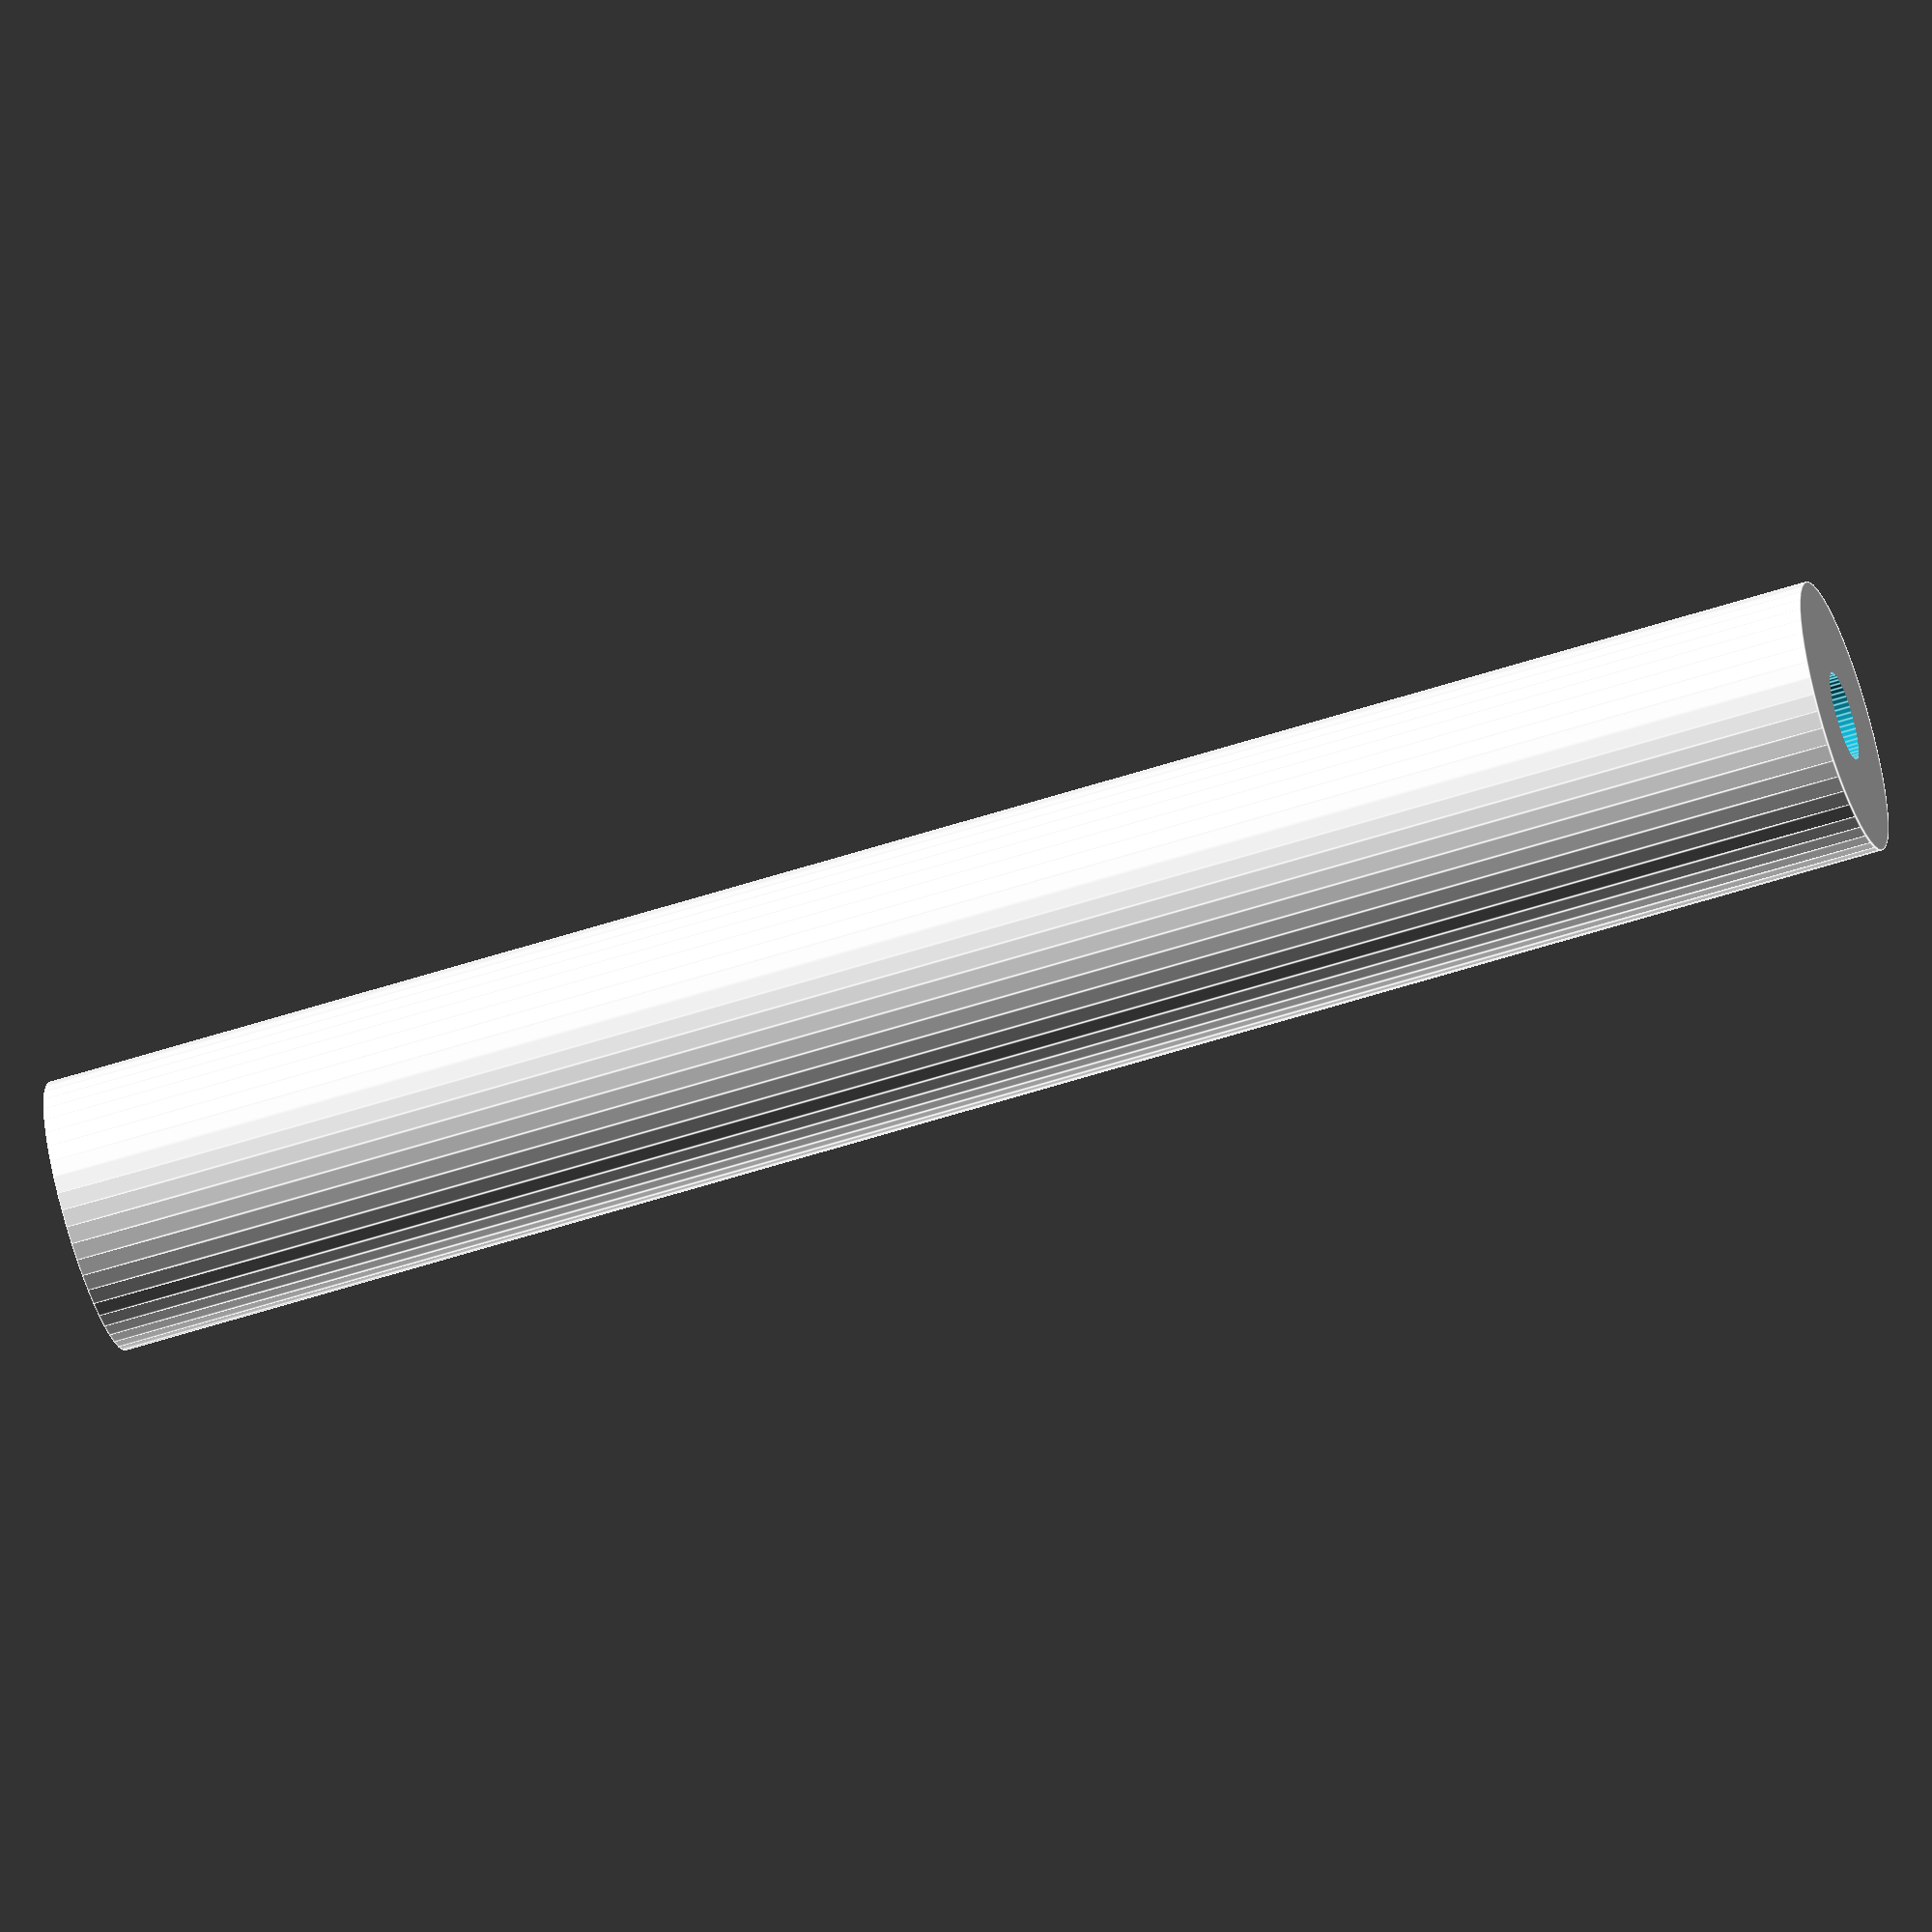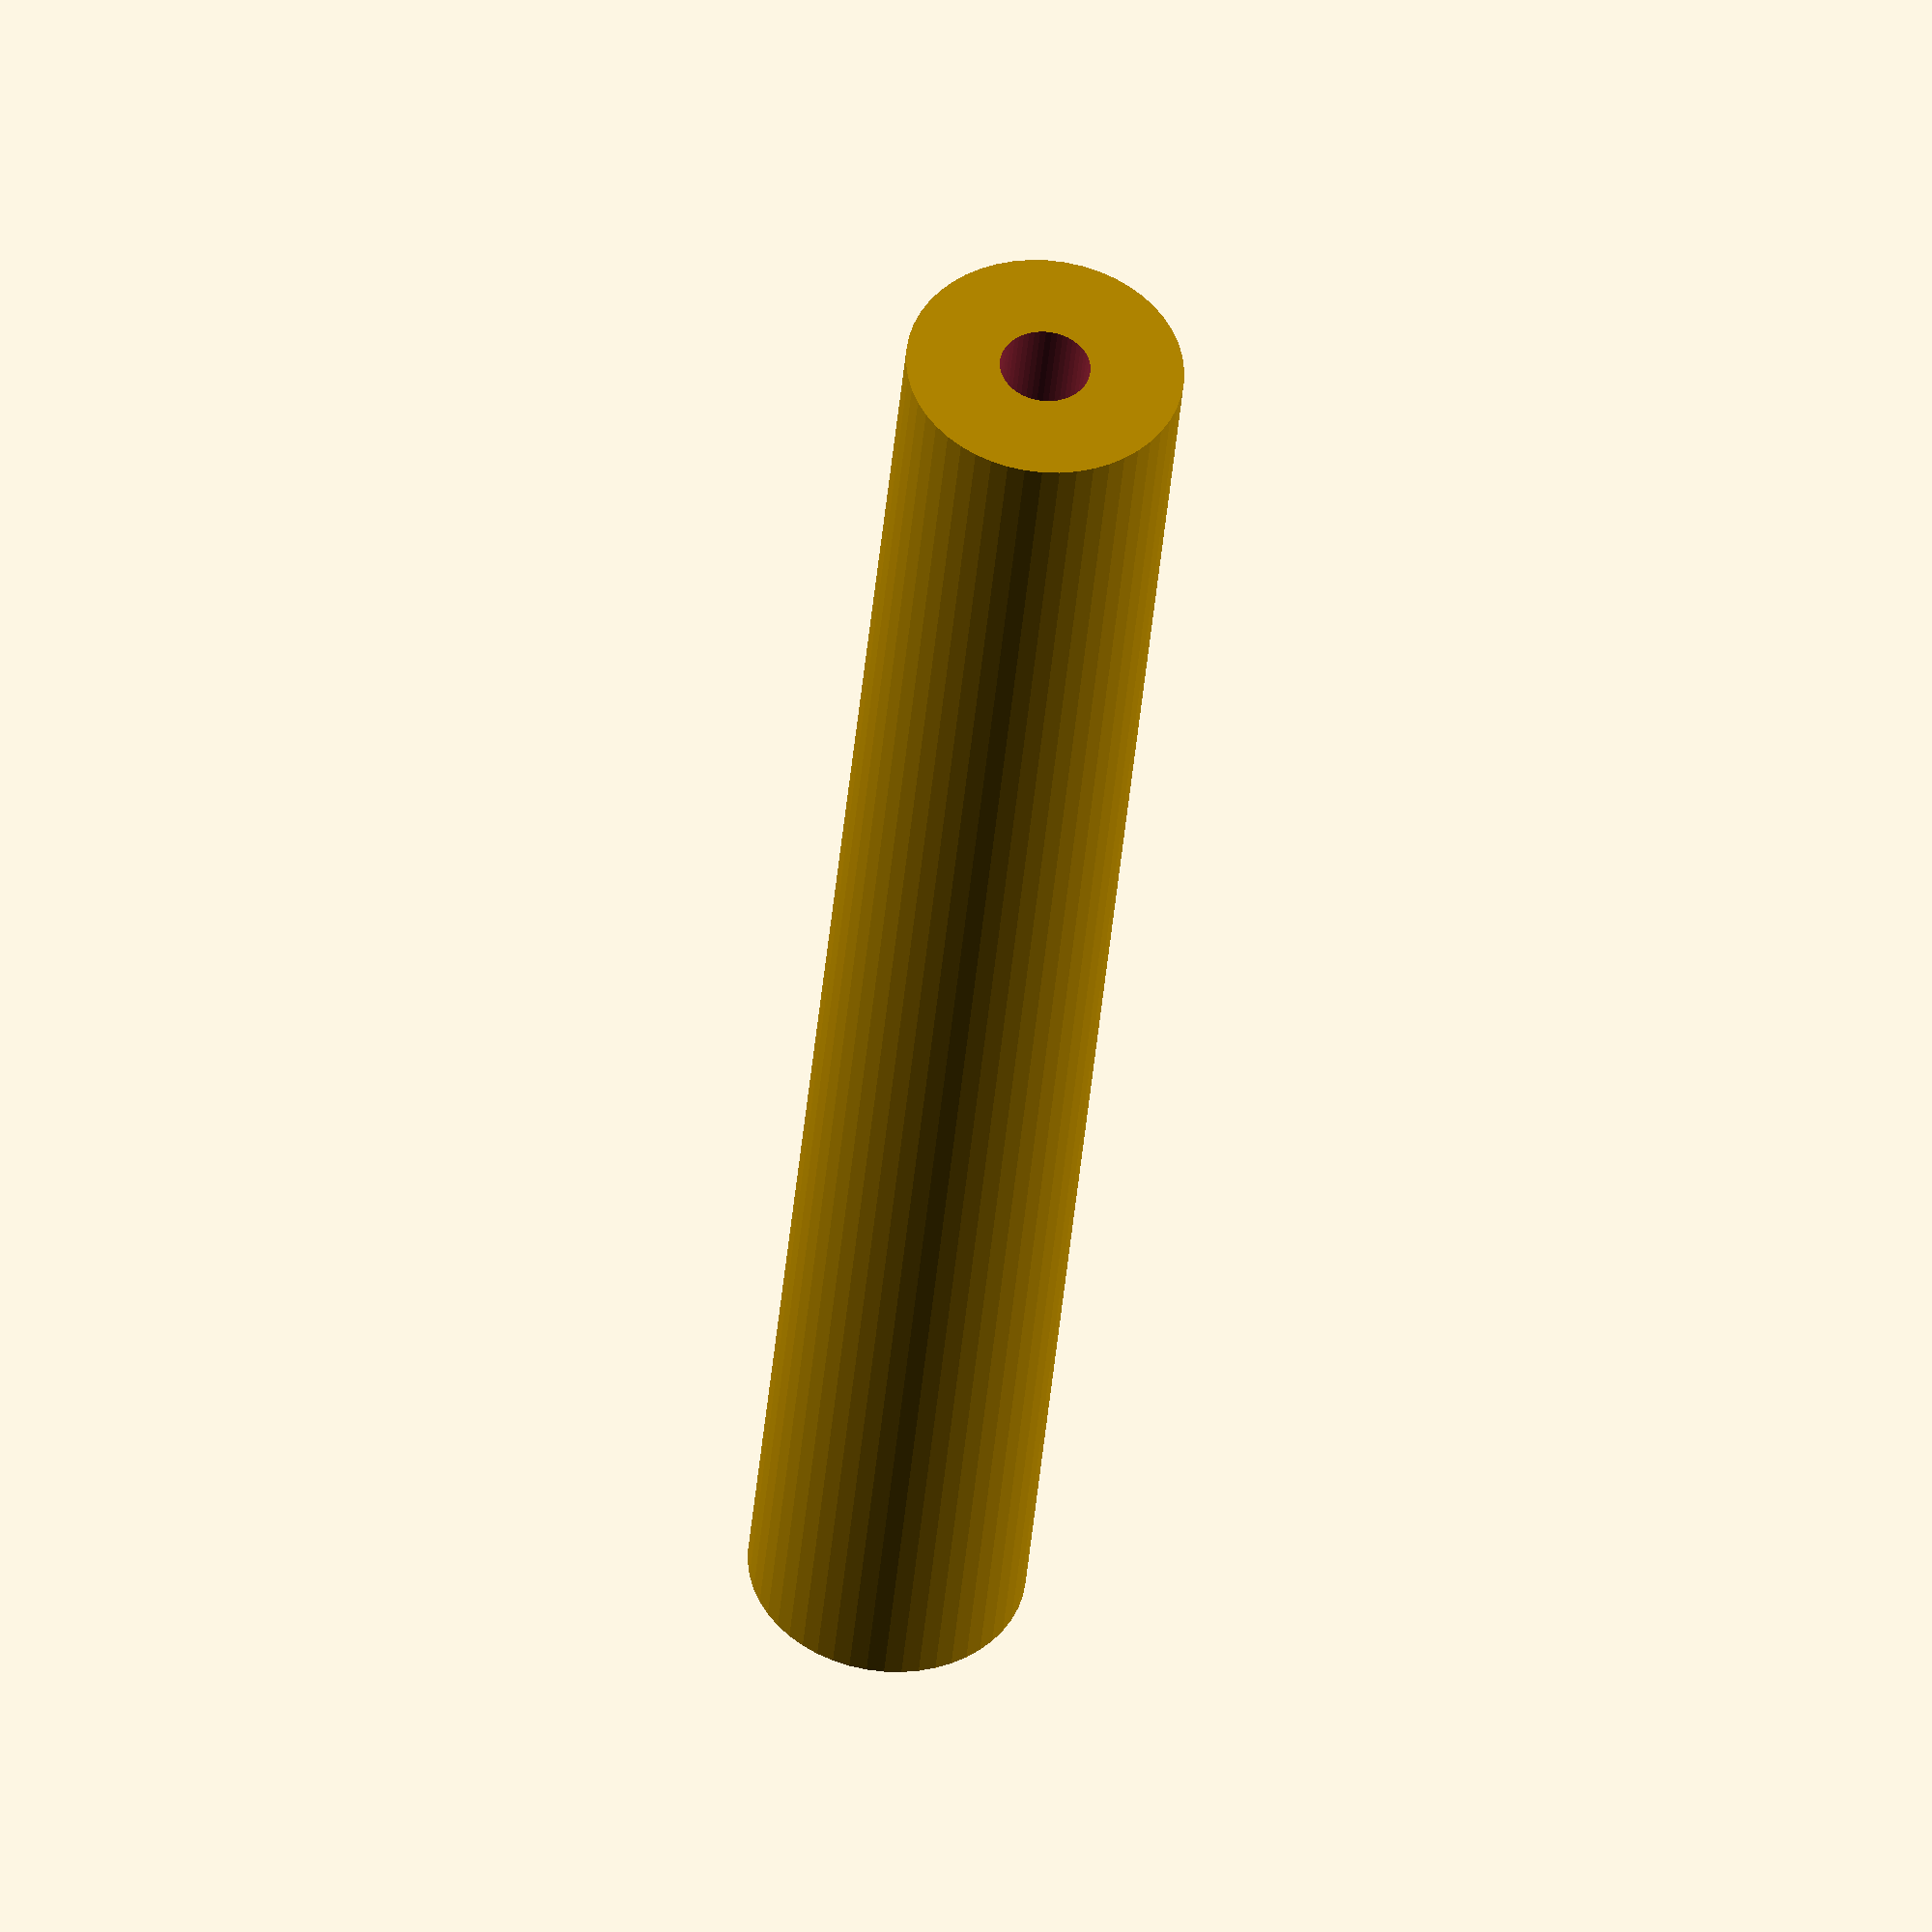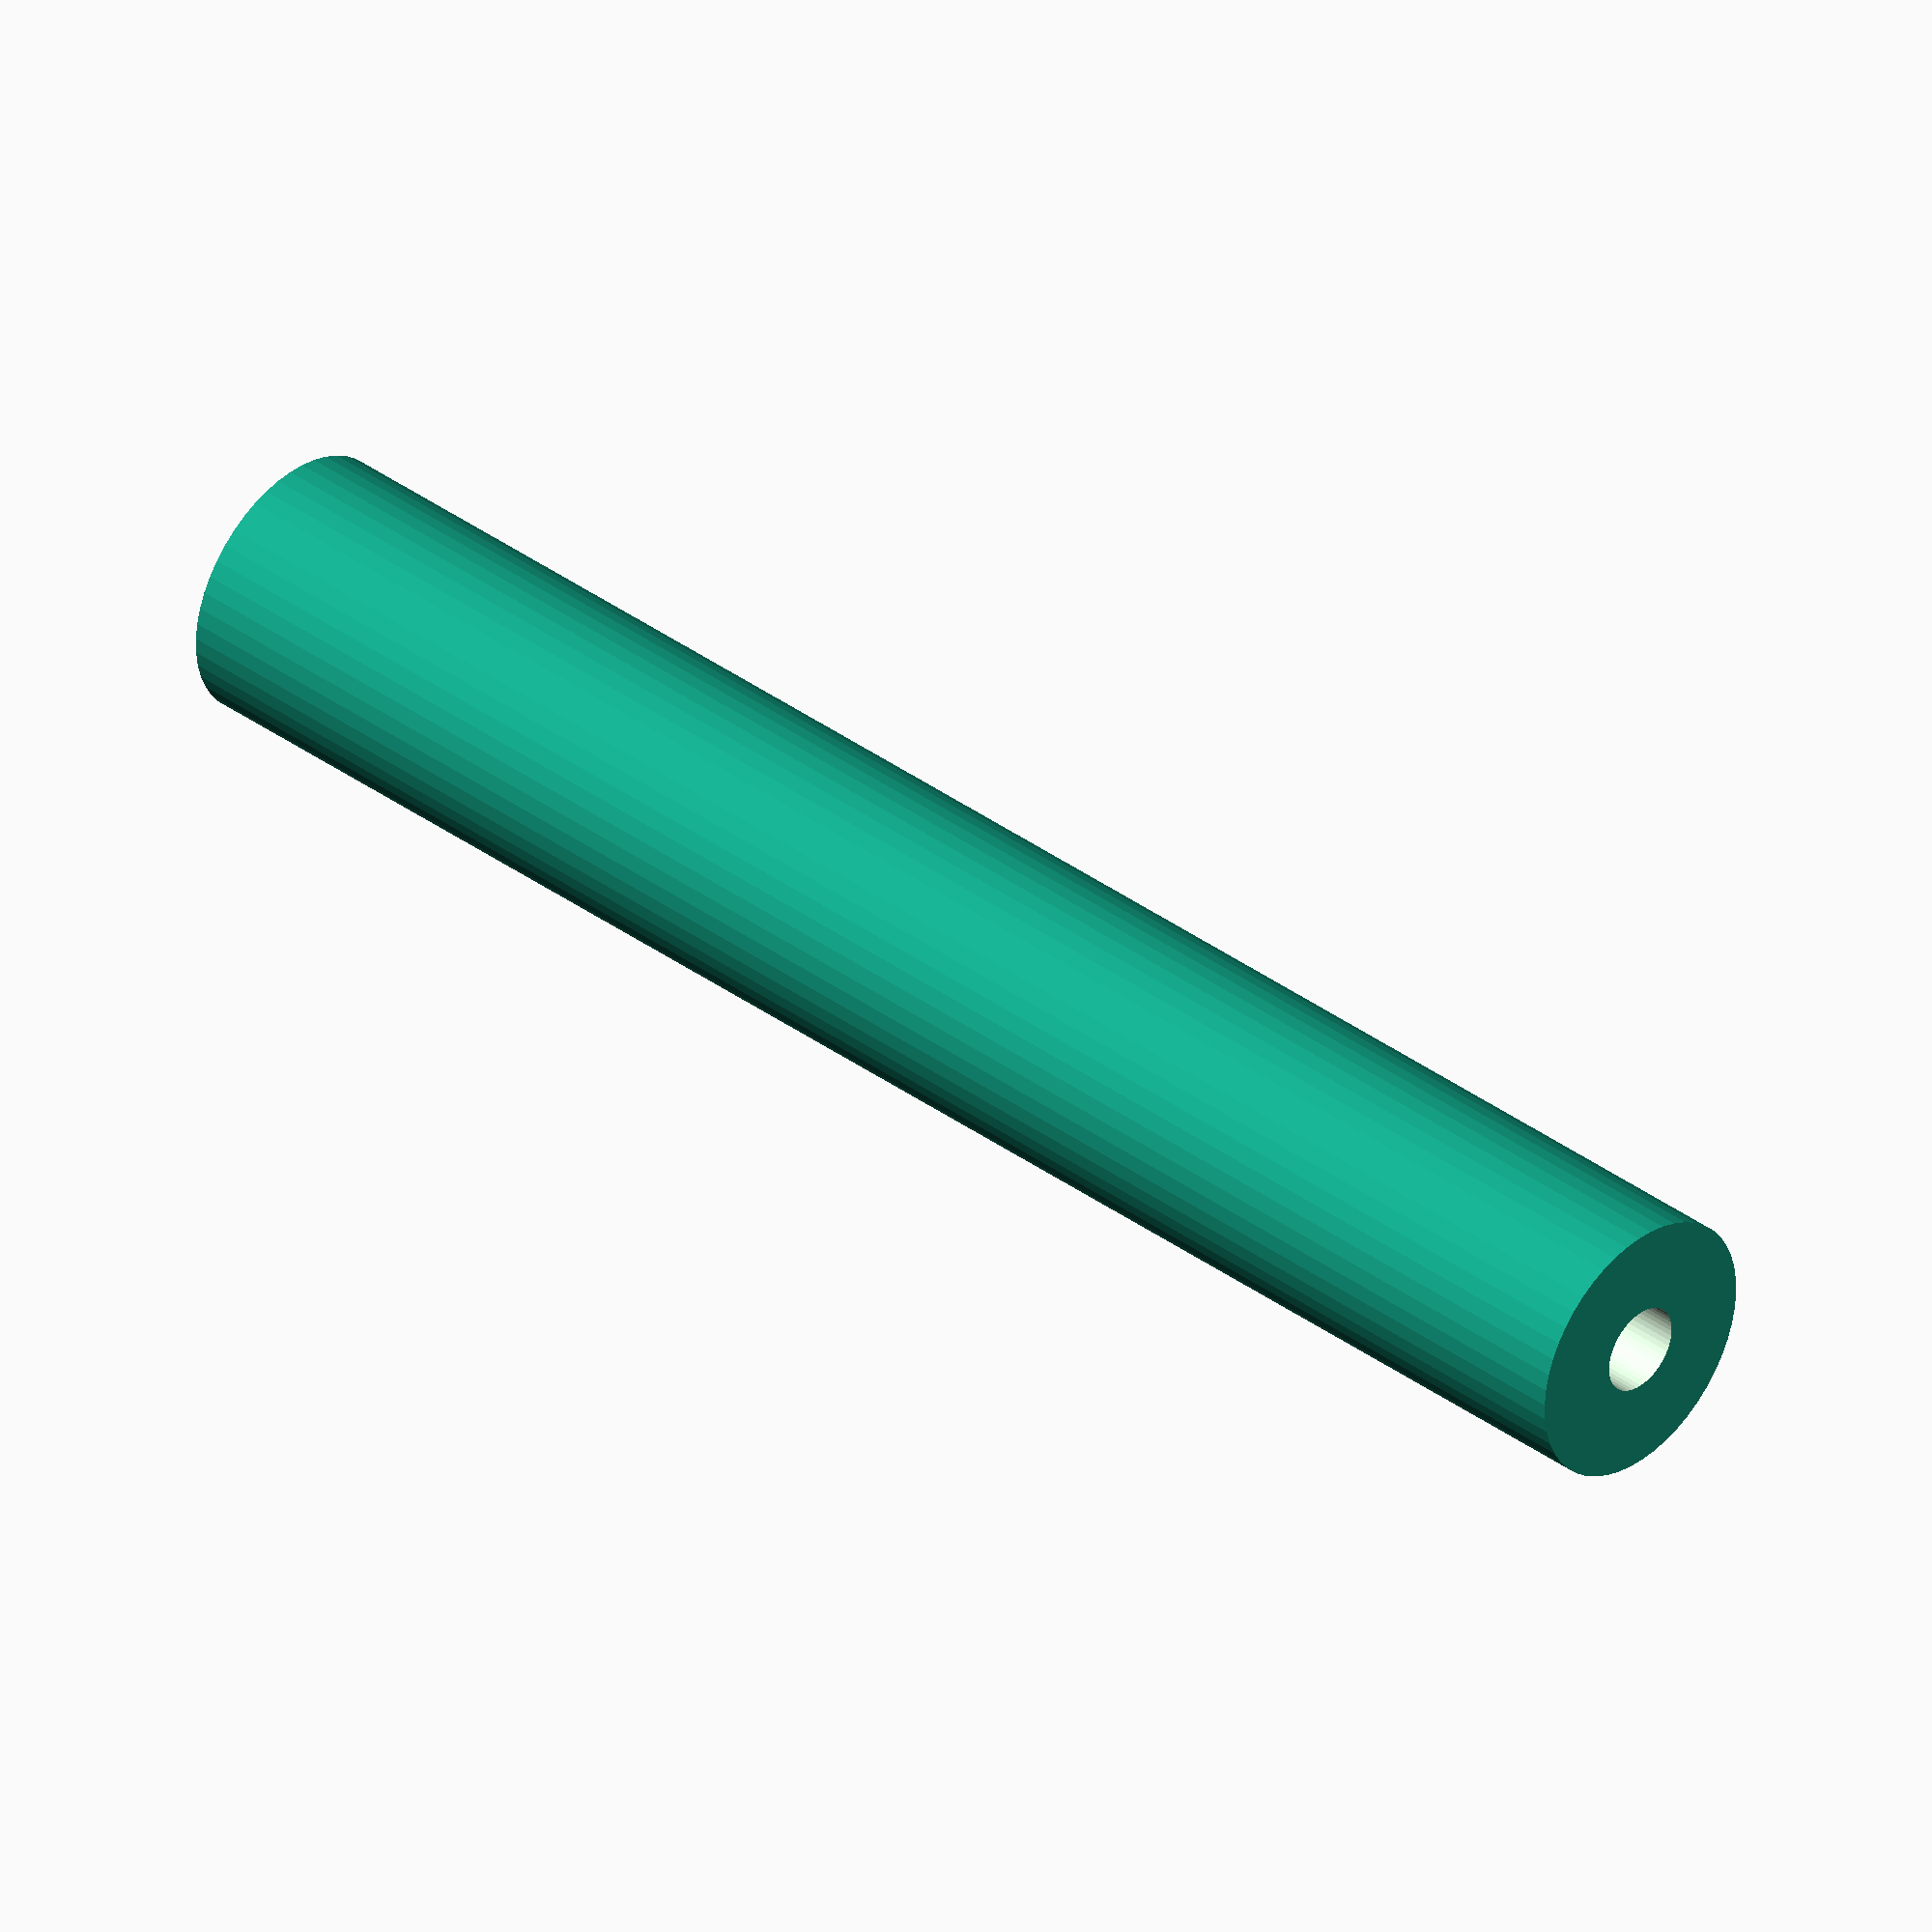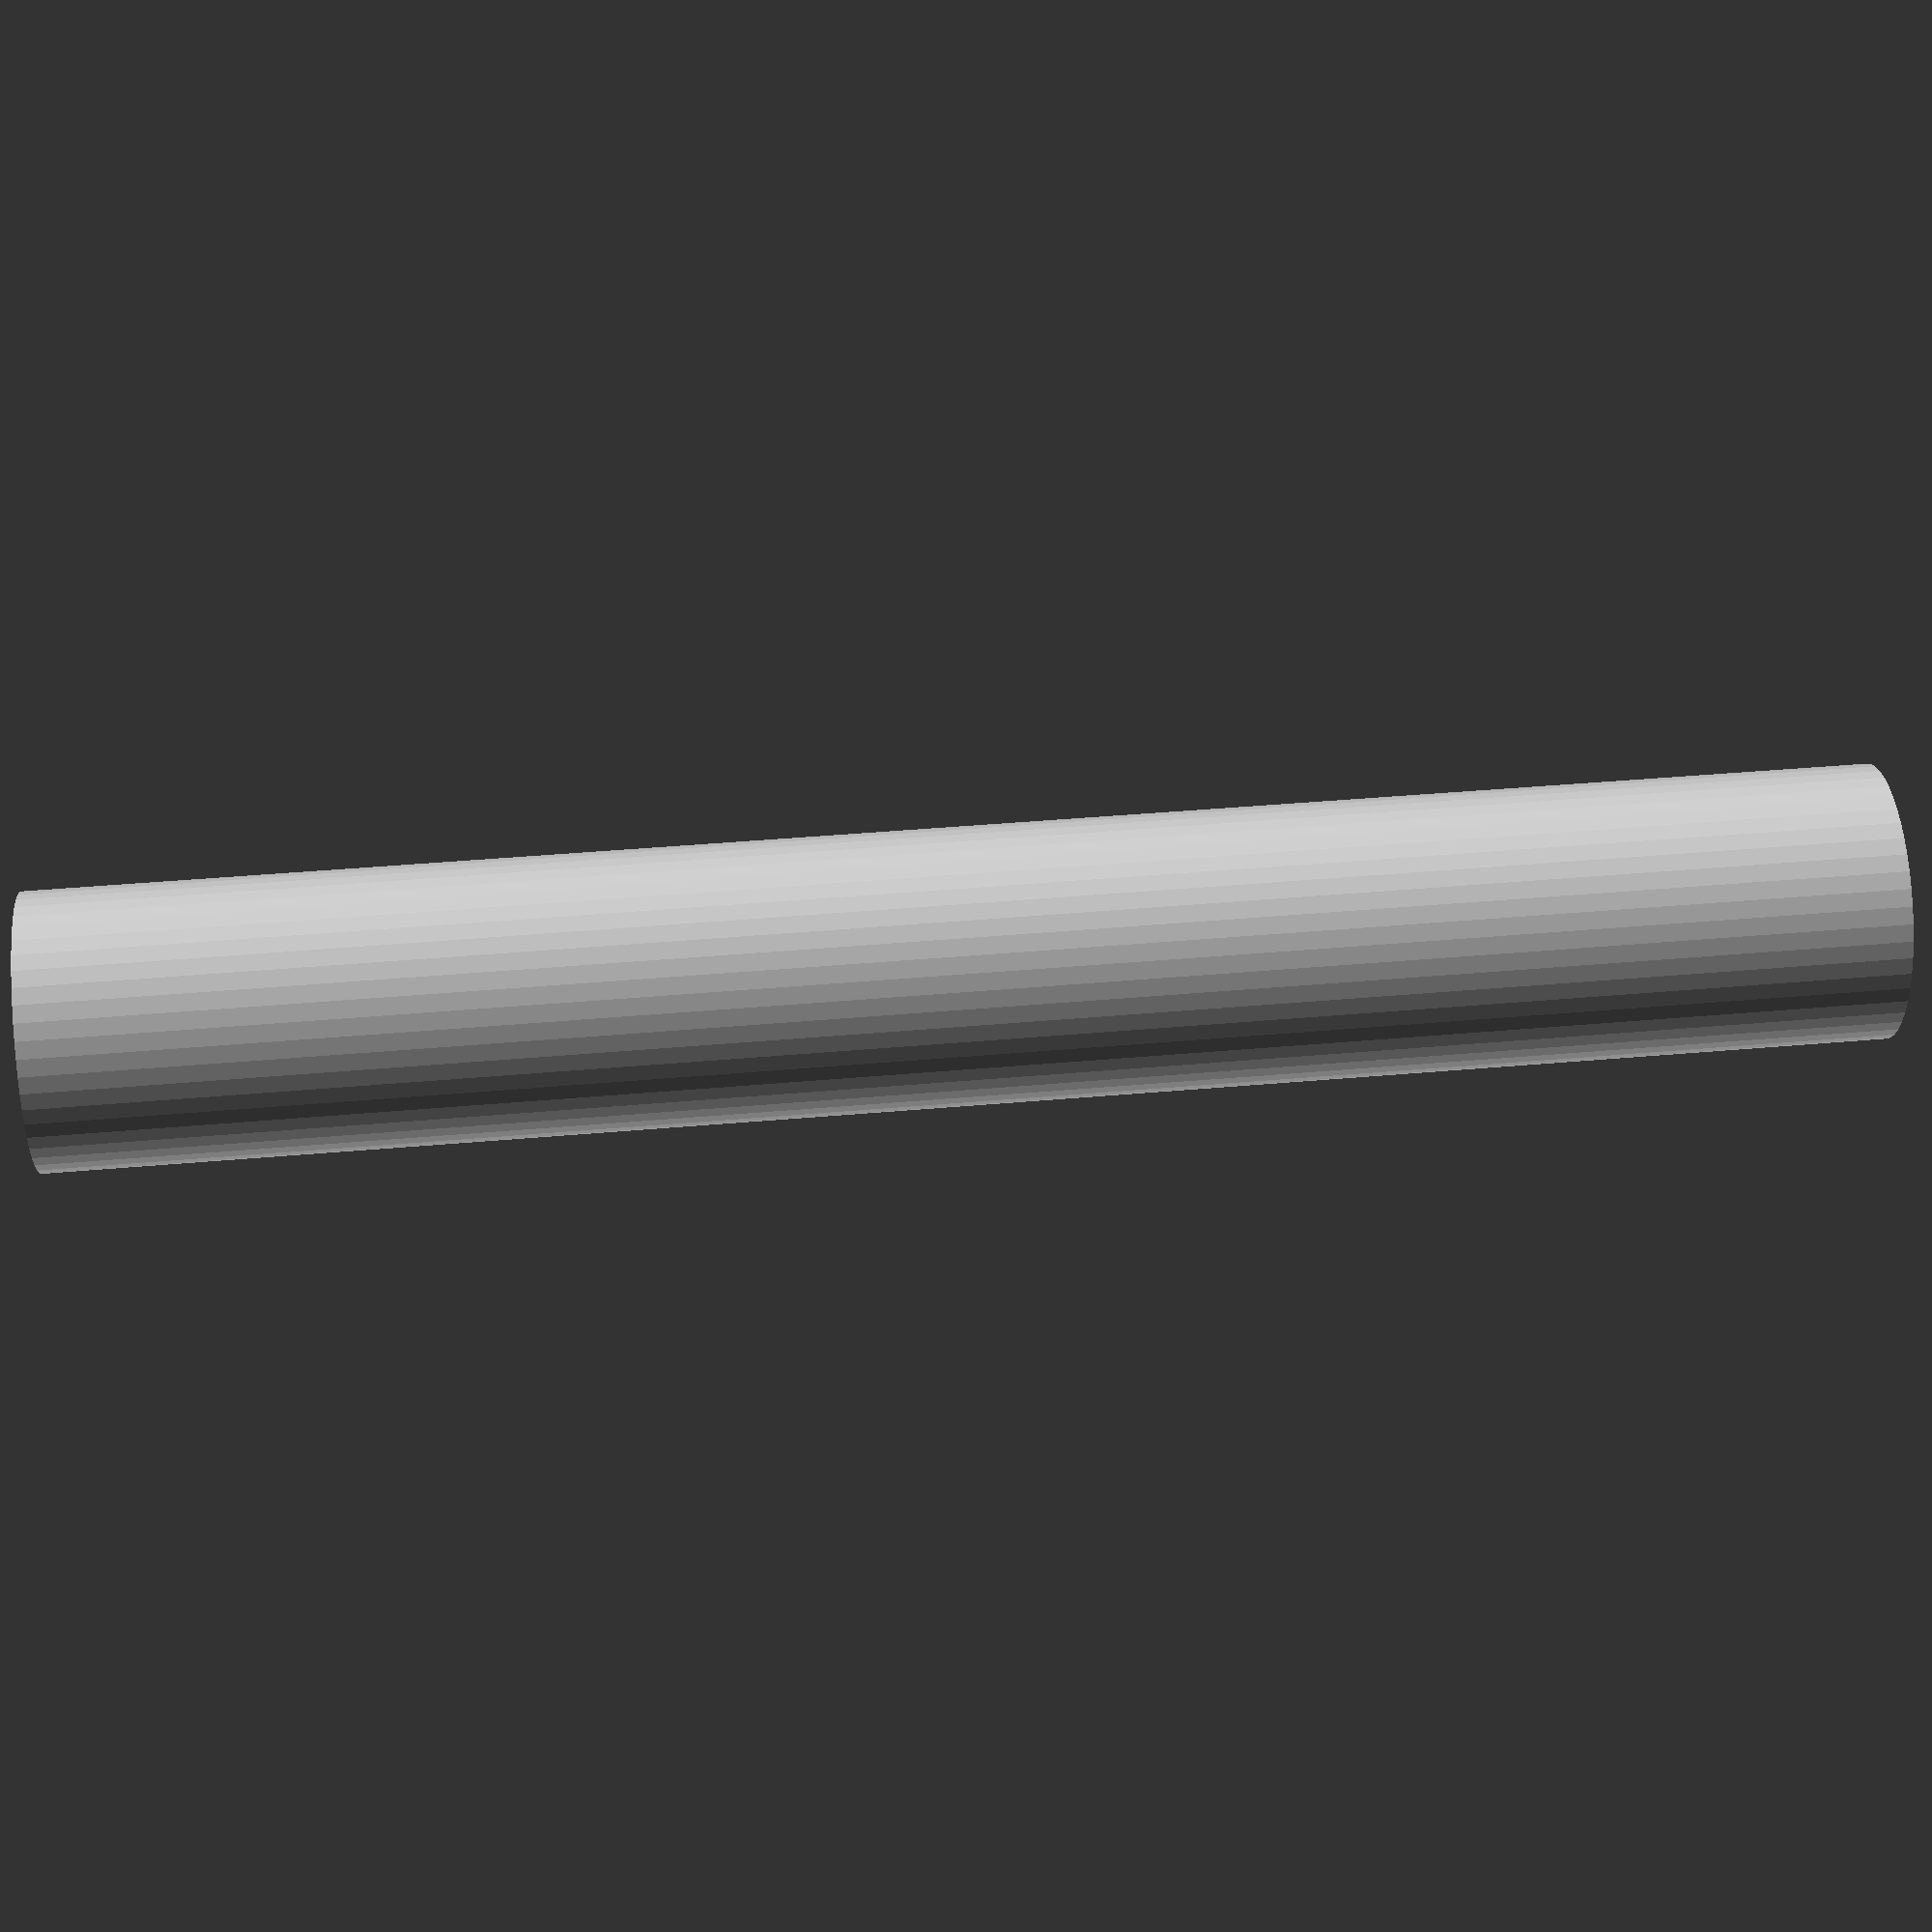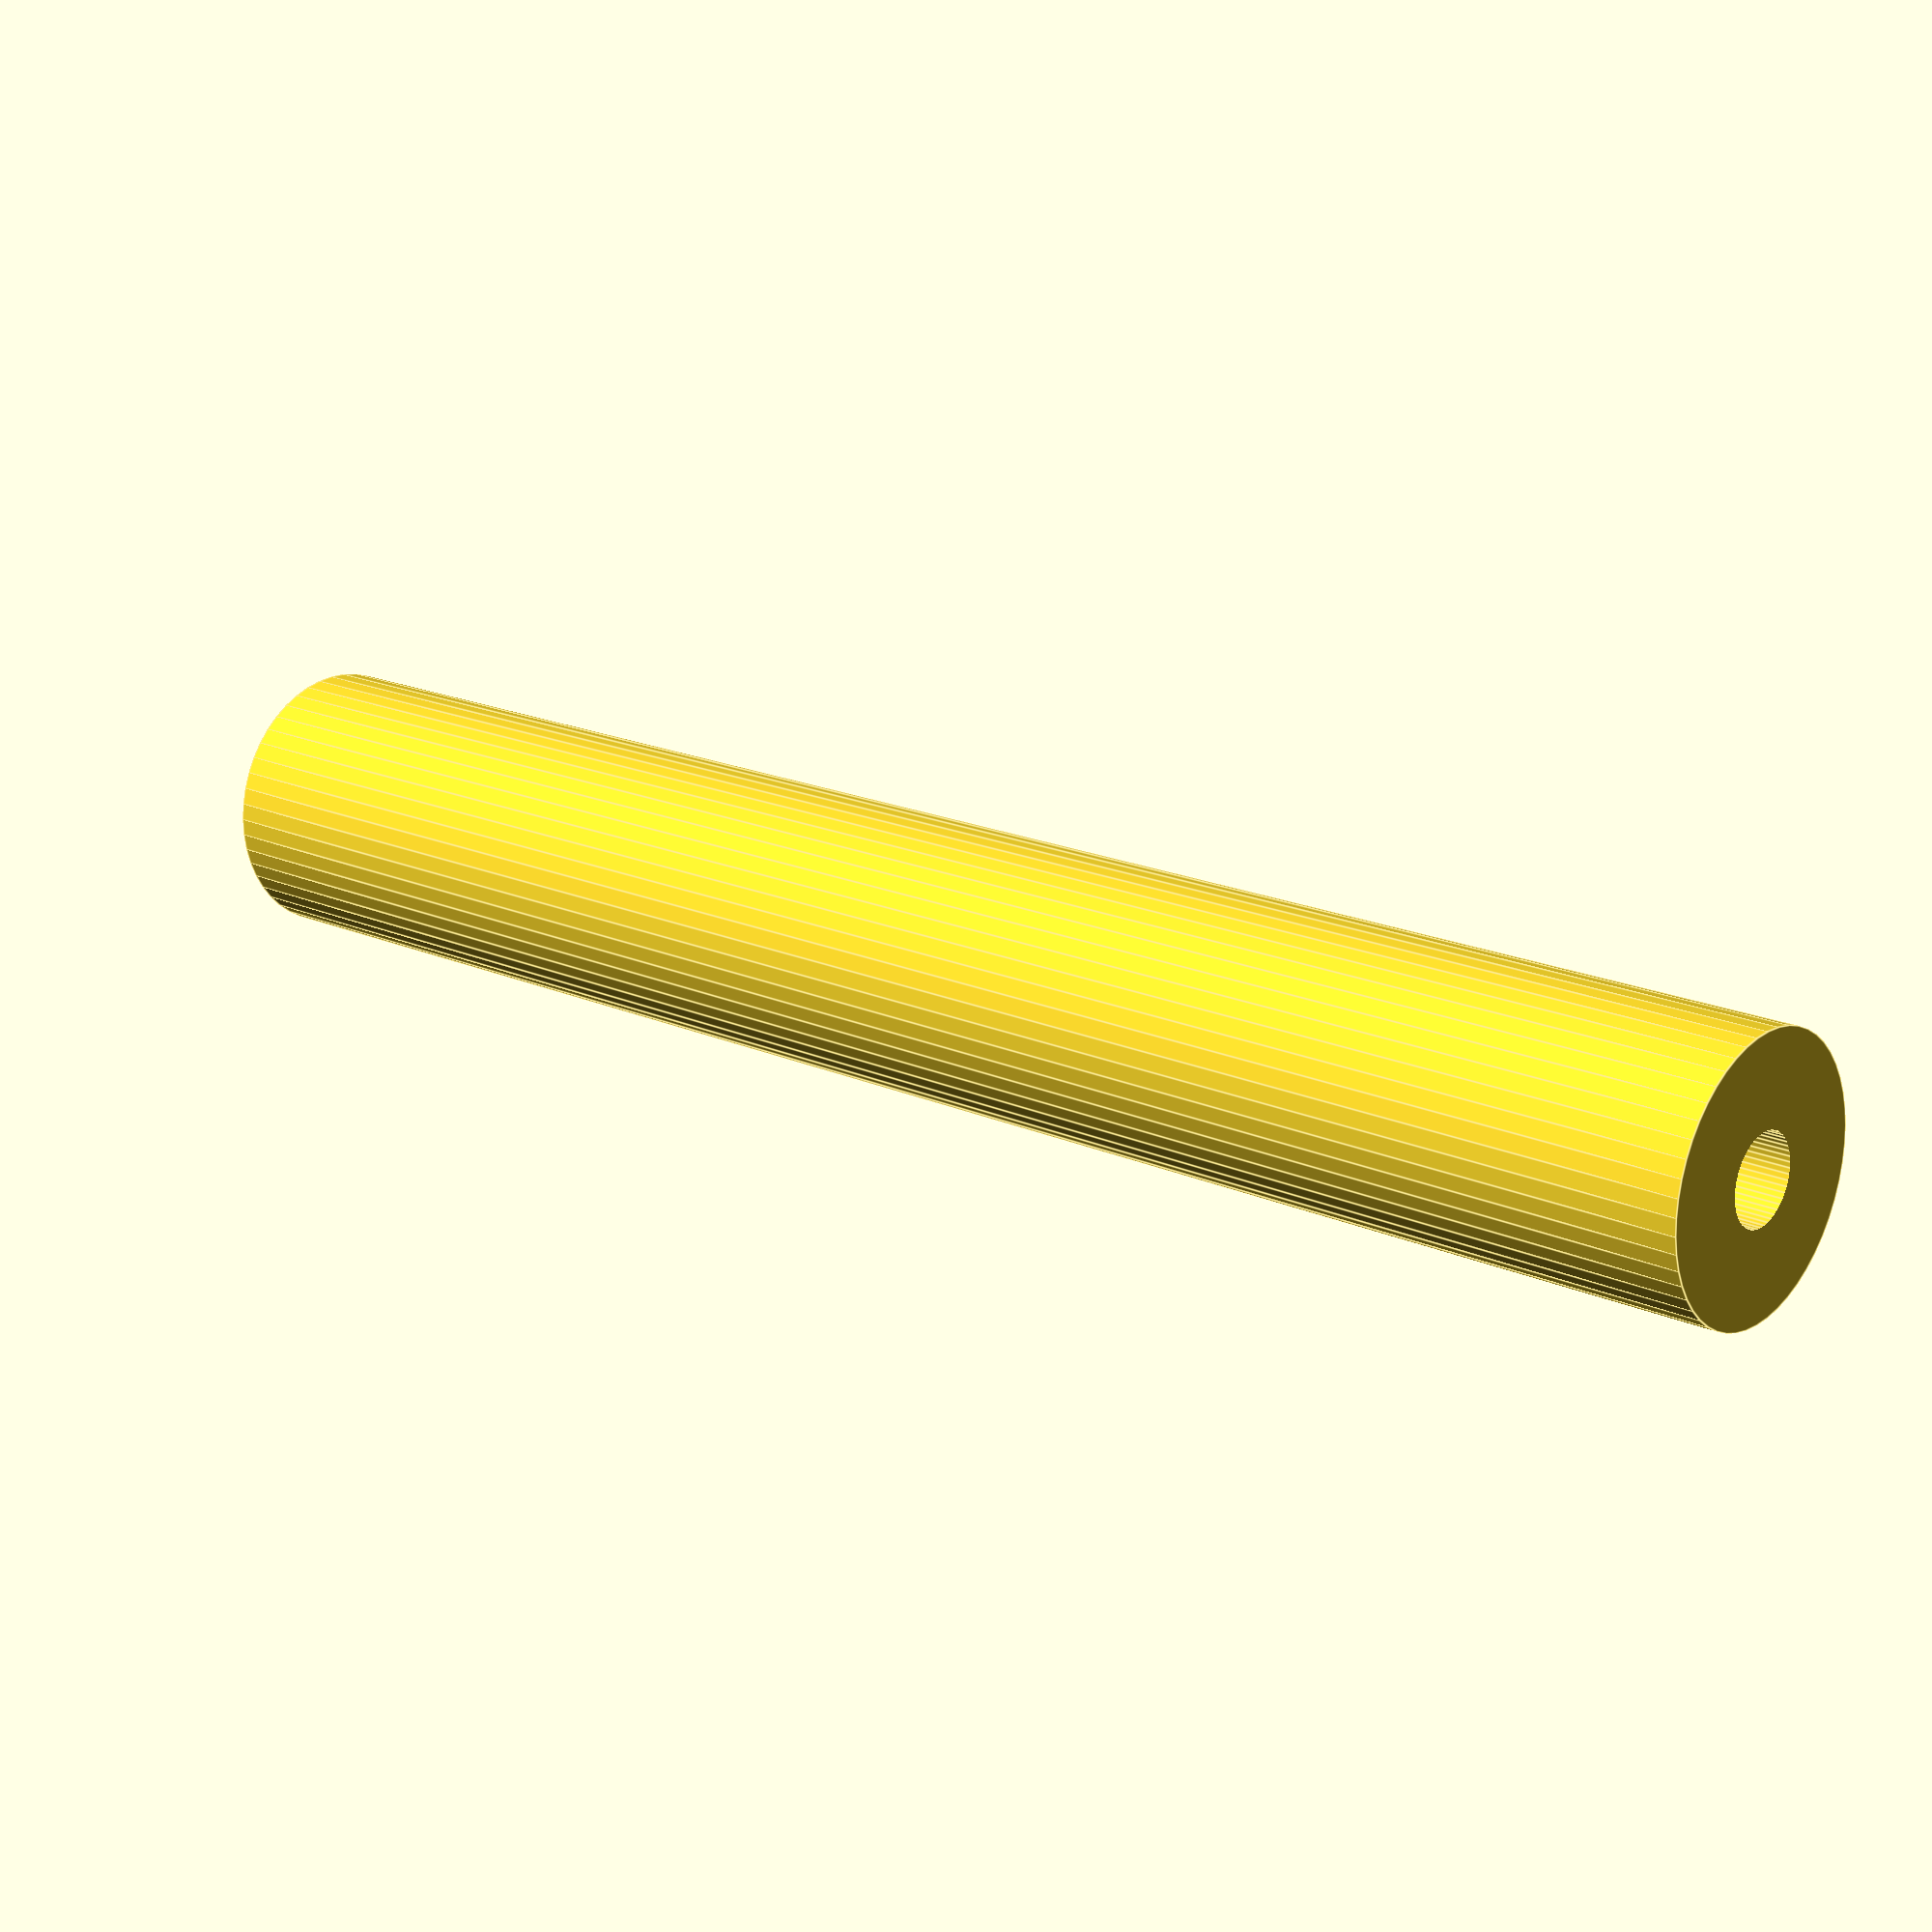
<openscad>
$fn = 50;


difference() {
	union() {
		translate(v = [0, 0, -31.5000000000]) {
			cylinder(h = 63, r = 4.7500000000);
		}
	}
	union() {
		translate(v = [0, 0, -100.0000000000]) {
			cylinder(h = 200, r = 1.5500000000);
		}
	}
}
</openscad>
<views>
elev=237.8 azim=169.1 roll=251.4 proj=o view=edges
elev=220.5 azim=117.6 roll=4.9 proj=o view=wireframe
elev=142.9 azim=247.5 roll=226.7 proj=o view=wireframe
elev=314.5 azim=265.6 roll=264.3 proj=p view=solid
elev=341.8 azim=163.6 roll=130.7 proj=p view=edges
</views>
